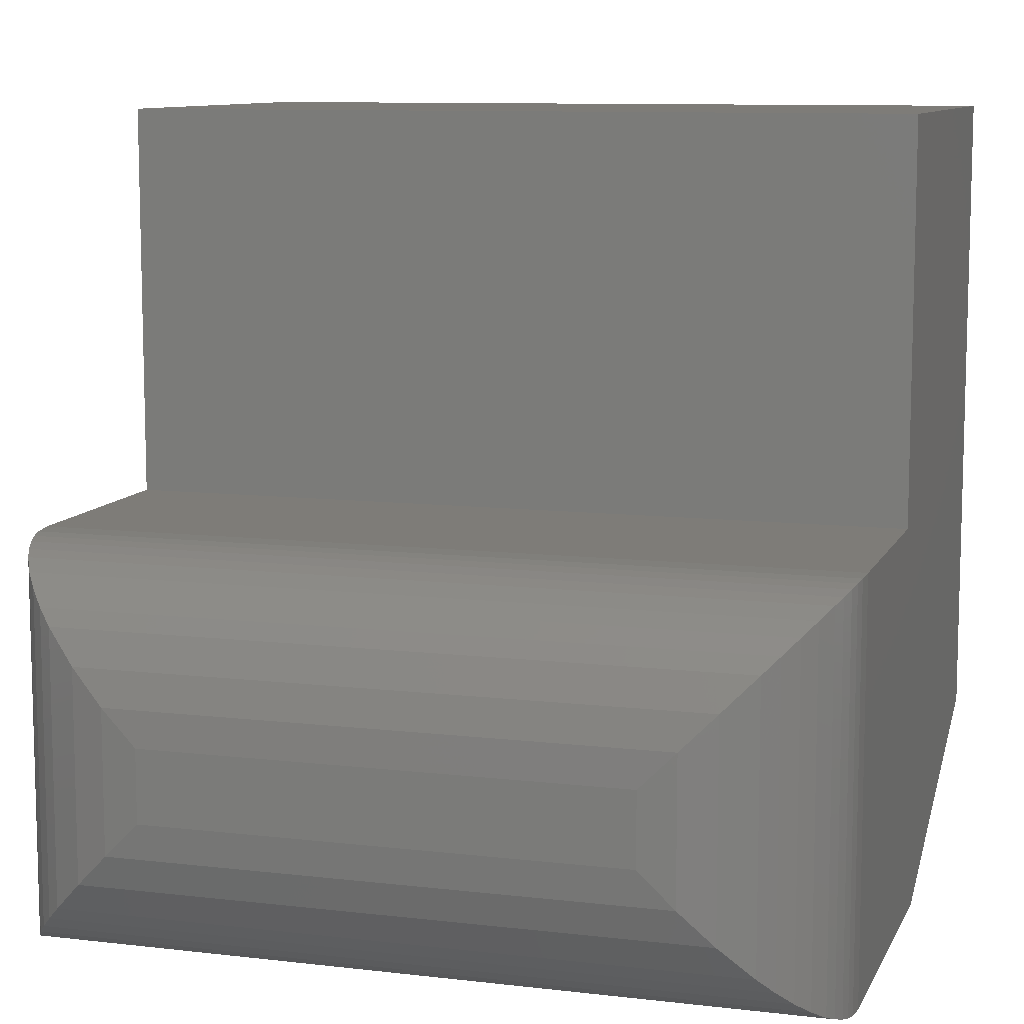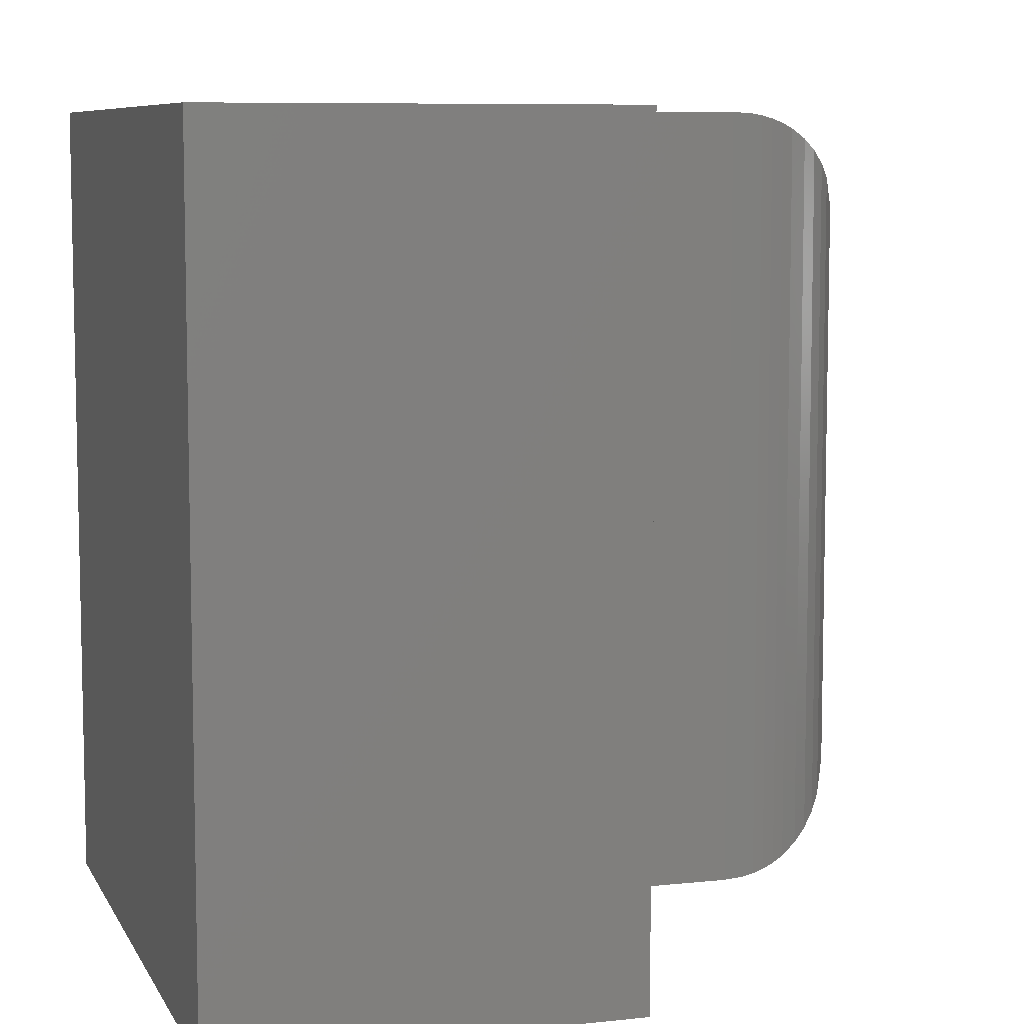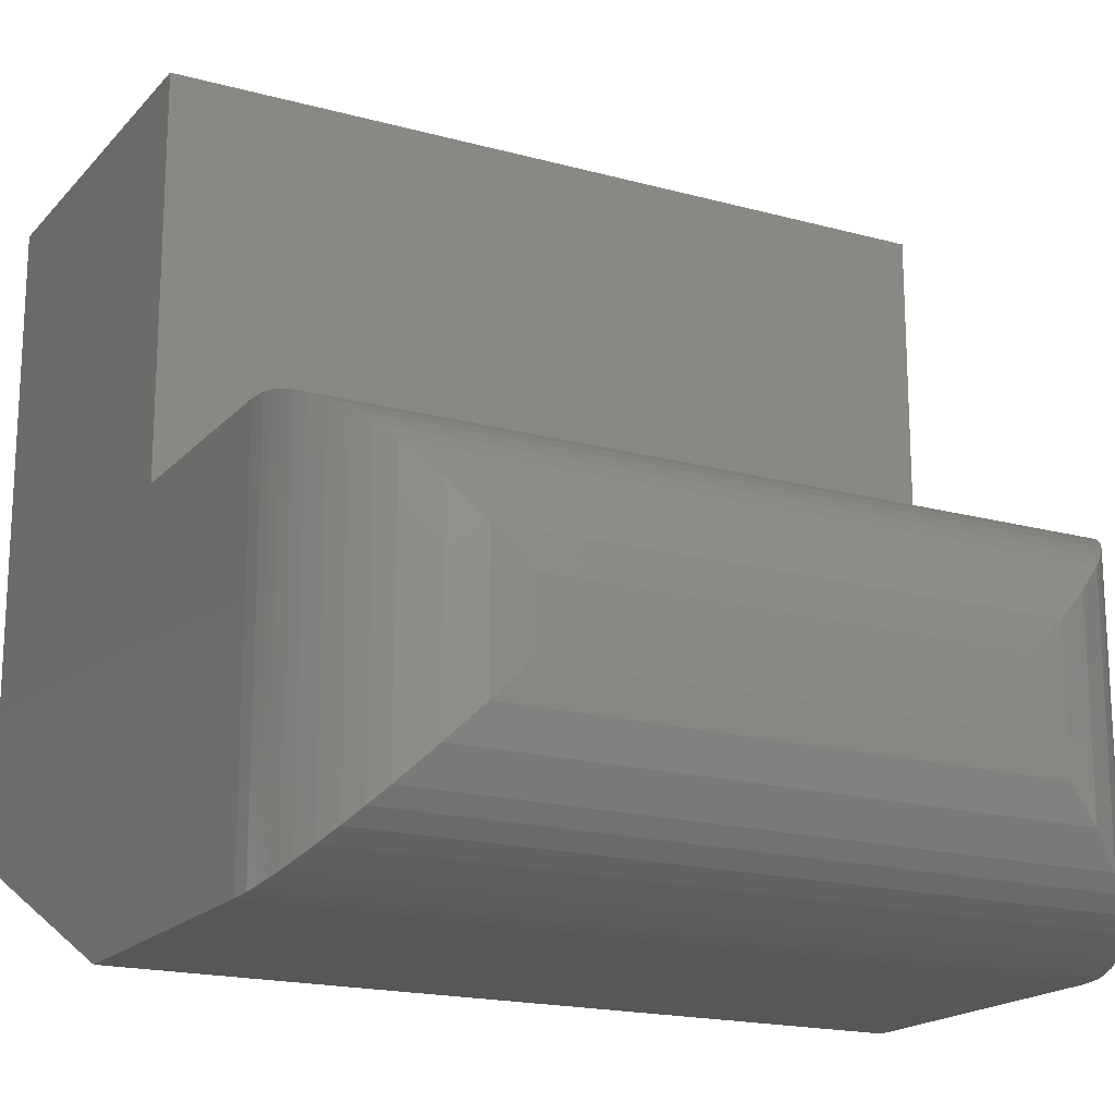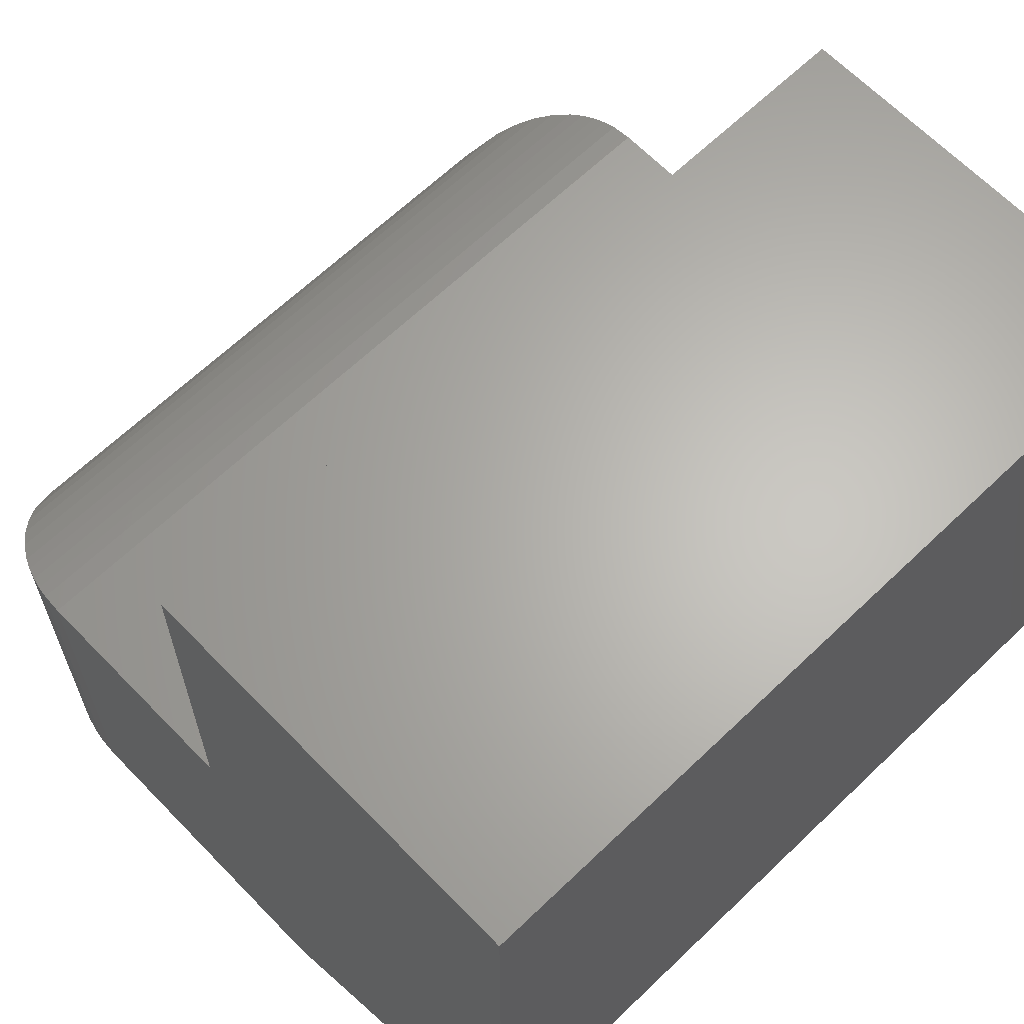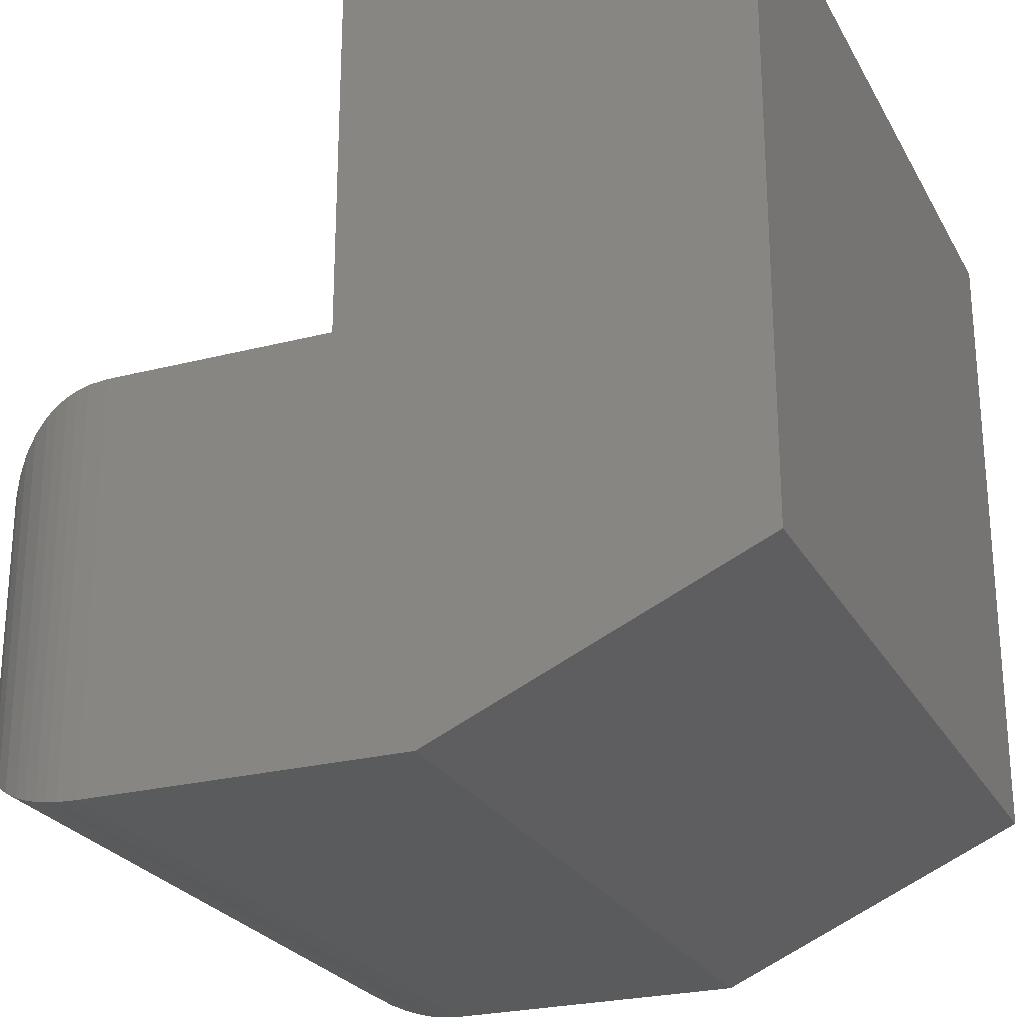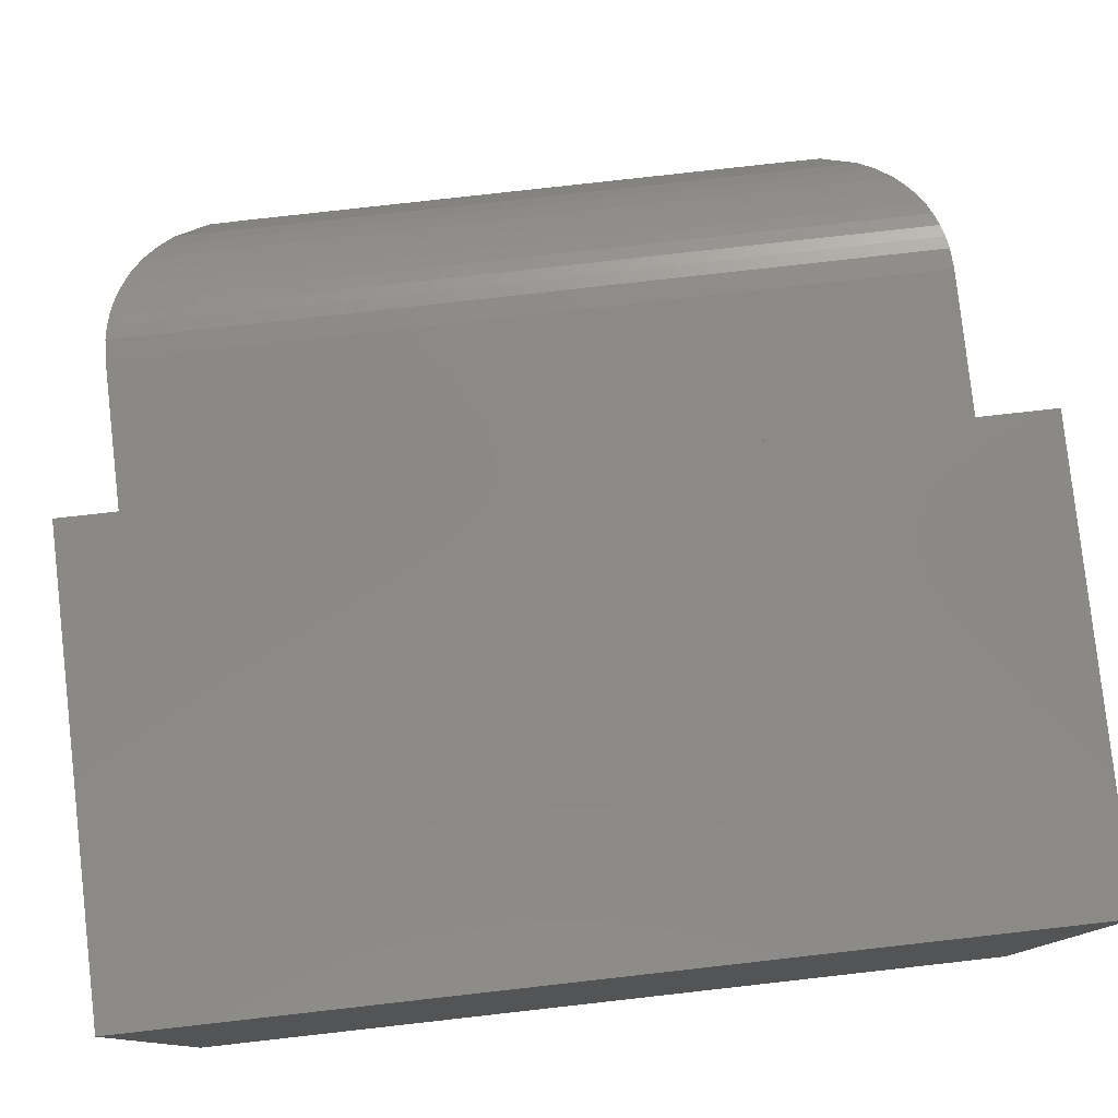
<metadata>
{"format":"stl","ext":"stl","renderer":"f3d","projection":"perspective","resolution":1024,"background":"white","views":[{"elev":9.8,"azim":107.0,"up":"+Z"},{"elev":7.8,"azim":-17.2,"up":"+Y"},{"elev":-18.2,"azim":62.0,"up":"+Z"},{"elev":64.6,"azim":-134.0,"up":"+Z"},{"elev":-25.0,"azim":-157.2,"up":"+Z"},{"elev":79.7,"azim":-96.4,"up":"+Z"}]}
</metadata>
<code>
# stl→obj: 62 verts, 120 faces
v -0.4531 -0.75 -1.818e-17
v -0.1562 -0.75 -3.636e-17
v -0.75 -0.75 0.1328
v -0.3711 -0.75 0.75
v -0.75 -0.75 0.75
v -0.3711 -0.75 0.3789
v -0.1562 -0.75 0.3789
v -0.75 9.029e-34 0.1328
v -0.1562 6.592e-17 -3.636e-17
v -0.4531 3.296e-17 -1.818e-17
v -0.3711 4.207e-17 0.75
v -0.3711 4.207e-17 0.3789
v -0.75 5.099e-33 0.75
v -0.1562 6.592e-17 0.3789
v 2.691e-17 -0.1562 0.1562
v 3.098e-17 -0.1562 0.2227
v 7.549e-17 -0.5938 0.1562
v 7.956e-17 -0.5938 0.2227
v -0.003388 -0.1239 0.2551
v -0.003388 -0.6261 0.2551
v -0.03078 -0.06313 0.3158
v -0.01351 -0.6573 0.2863
v -0.01351 -0.09269 0.2863
v -0.1369 -0.001198 0.3777
v -0.1369 -0.7488 0.3777
v -0.125 -0.00315 0.3758
v -0.125 -0.7468 0.3758
v -0.1134 -0.005979 0.373
v -0.1134 -0.744 0.373
v -0.1007 -0.01021 0.3687
v -0.1007 -0.7398 0.3687
v -0.08871 -0.01535 0.3636
v -0.08871 -0.7346 0.3636
v -0.07148 -0.02499 0.354
v -0.07148 -0.725 0.354
v -0.0562 -0.03624 0.3427
v -0.0562 -0.7138 0.3427
v -0.04242 -0.04921 0.3297
v -0.04242 -0.7008 0.3297
v -0.03078 -0.6869 0.3158
v -0.003388 -0.1239 0.1239
v -0.03078 -0.06313 0.06313
v -0.01351 -0.09269 0.09269
v -0.1369 -0.001198 0.001198
v -0.125 -0.003152 0.00315
v -0.1134 -0.005984 0.005979
v -0.1007 -0.01021 0.01021
v -0.08871 -0.01535 0.01535
v -0.07148 -0.025 0.02499
v -0.0562 -0.03624 0.03624
v -0.04242 -0.04921 0.04921
v -0.003388 -0.6261 0.1239
v -0.01351 -0.6573 0.09269
v -0.03078 -0.6869 0.06313
v -0.1369 -0.7488 0.001198
v -0.125 -0.7468 0.003152
v -0.1134 -0.744 0.005984
v -0.1007 -0.7398 0.01021
v -0.08871 -0.7346 0.01535
v -0.07148 -0.725 0.025
v -0.0562 -0.7138 0.03624
v -0.04242 -0.7008 0.04921
f 1 2 3
f 4 5 6
f 6 5 3
f 6 3 7
f 7 3 2
f 8 9 10
f 11 12 13
f 13 12 8
f 12 14 8
f 8 14 9
f 10 9 1
f 1 9 2
f 13 8 5
f 5 8 3
f 3 8 1
f 1 8 10
f 14 12 7
f 7 12 6
f 15 16 17
f 17 16 18
f 18 19 20
f 18 16 19
f 21 22 23
f 23 22 20
f 23 20 19
f 14 7 24
f 24 7 25
f 24 25 26
f 26 25 27
f 26 27 28
f 28 27 29
f 28 29 30
f 30 29 31
f 30 31 32
f 32 31 33
f 32 33 34
f 34 33 35
f 34 35 36
f 36 35 37
f 36 37 38
f 38 37 39
f 38 39 21
f 21 39 40
f 21 40 22
f 16 41 19
f 16 15 41
f 42 23 43
f 43 23 19
f 43 19 41
f 9 14 44
f 44 14 24
f 44 24 45
f 45 24 26
f 45 26 46
f 46 26 28
f 46 28 47
f 47 28 30
f 47 30 48
f 48 30 32
f 48 32 49
f 49 32 34
f 49 34 50
f 50 34 36
f 50 36 51
f 51 36 38
f 51 38 42
f 42 38 21
f 42 21 23
f 15 52 41
f 15 17 52
f 41 52 53
f 41 53 43
f 43 53 54
f 2 9 55
f 55 9 44
f 55 44 56
f 56 44 45
f 56 45 57
f 57 45 46
f 57 46 58
f 58 46 47
f 58 47 59
f 59 47 48
f 59 48 60
f 60 48 49
f 60 49 61
f 61 49 50
f 61 50 62
f 62 50 51
f 62 51 54
f 54 51 42
f 54 42 43
f 17 20 52
f 17 18 20
f 52 20 22
f 52 22 53
f 53 22 40
f 7 2 25
f 25 2 55
f 25 55 27
f 27 55 56
f 27 56 29
f 29 56 57
f 29 57 31
f 31 57 58
f 31 58 33
f 33 58 59
f 33 59 35
f 35 59 60
f 35 60 37
f 37 60 61
f 37 61 39
f 39 61 62
f 39 62 40
f 40 62 54
f 40 54 53
f 11 13 4
f 4 13 5
f 12 11 6
f 6 11 4

</code>
